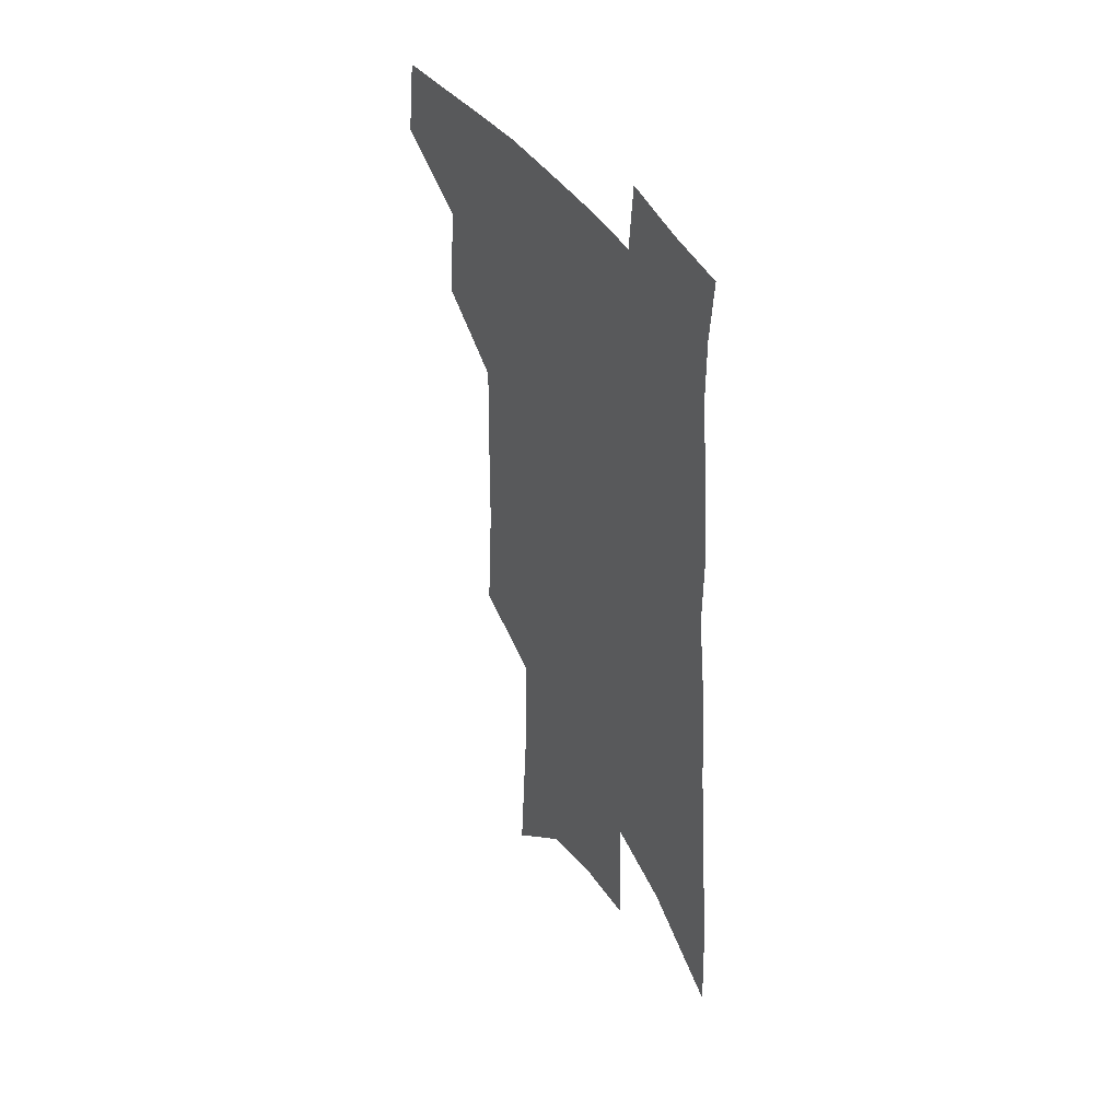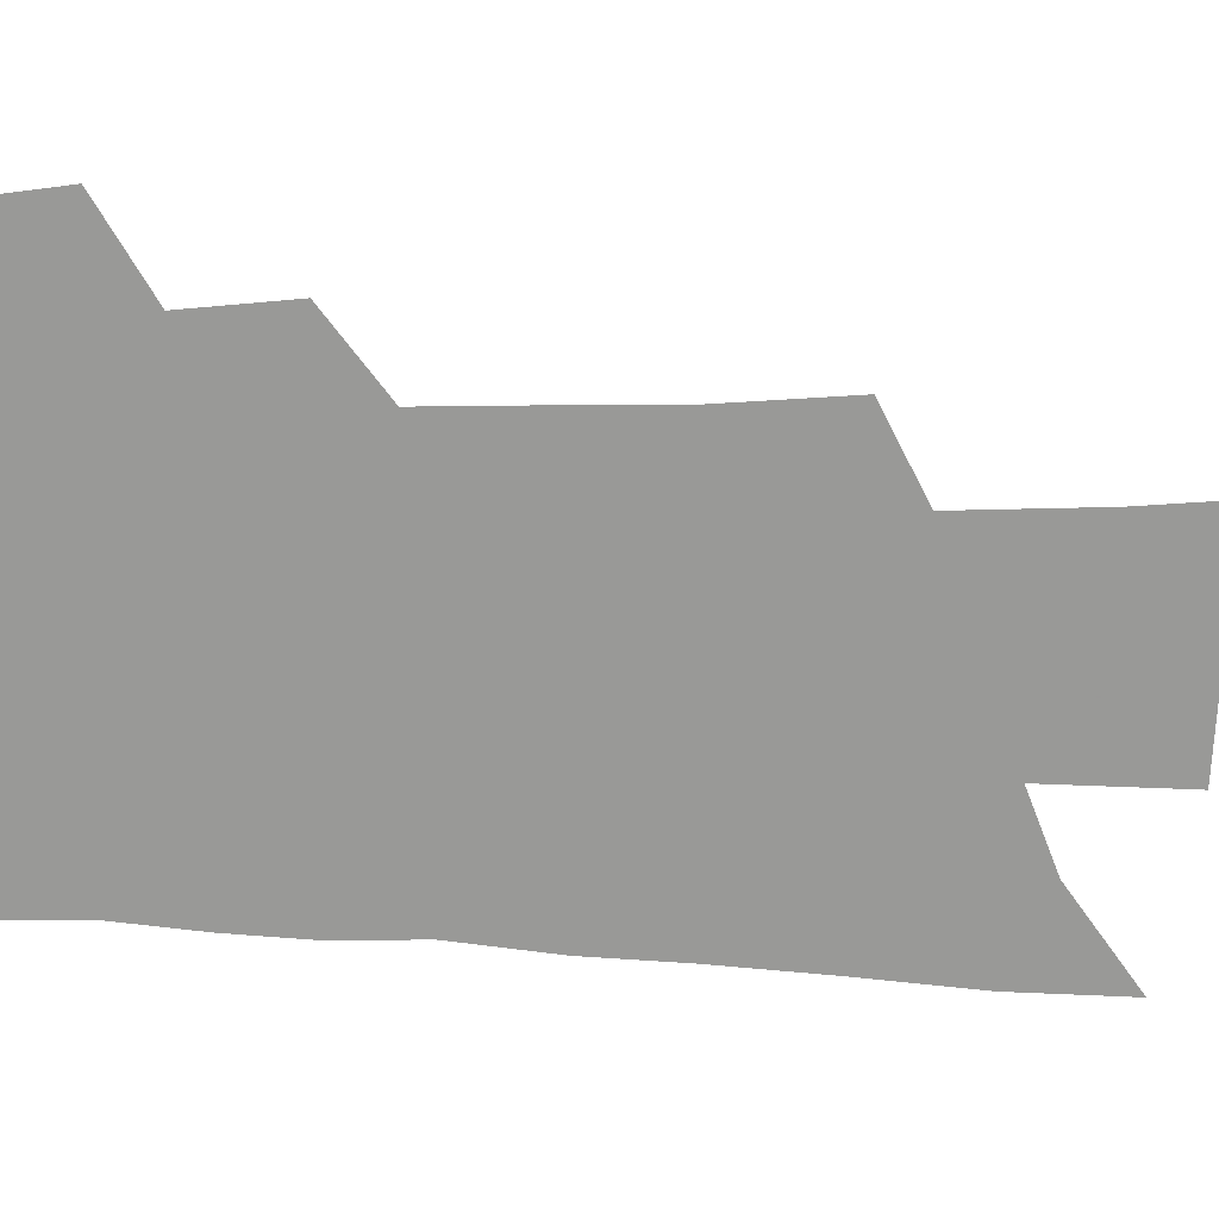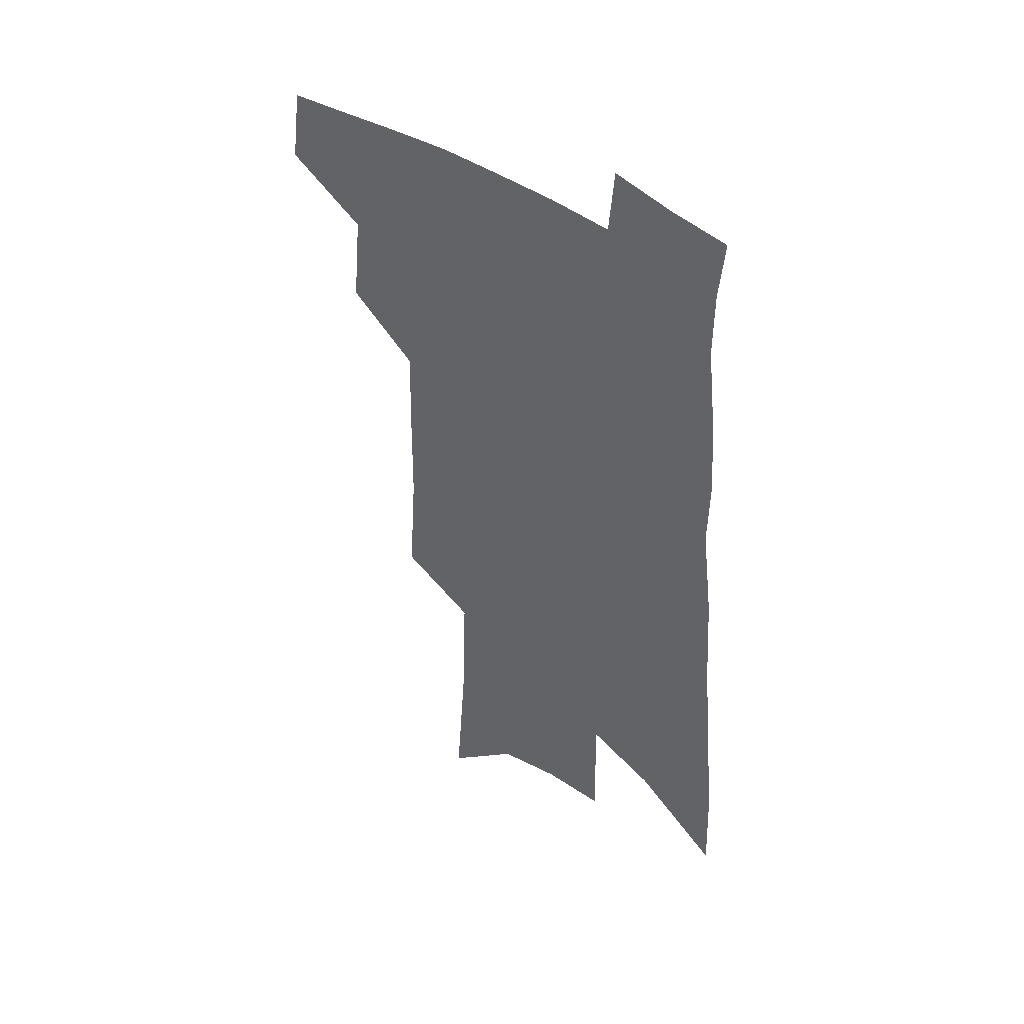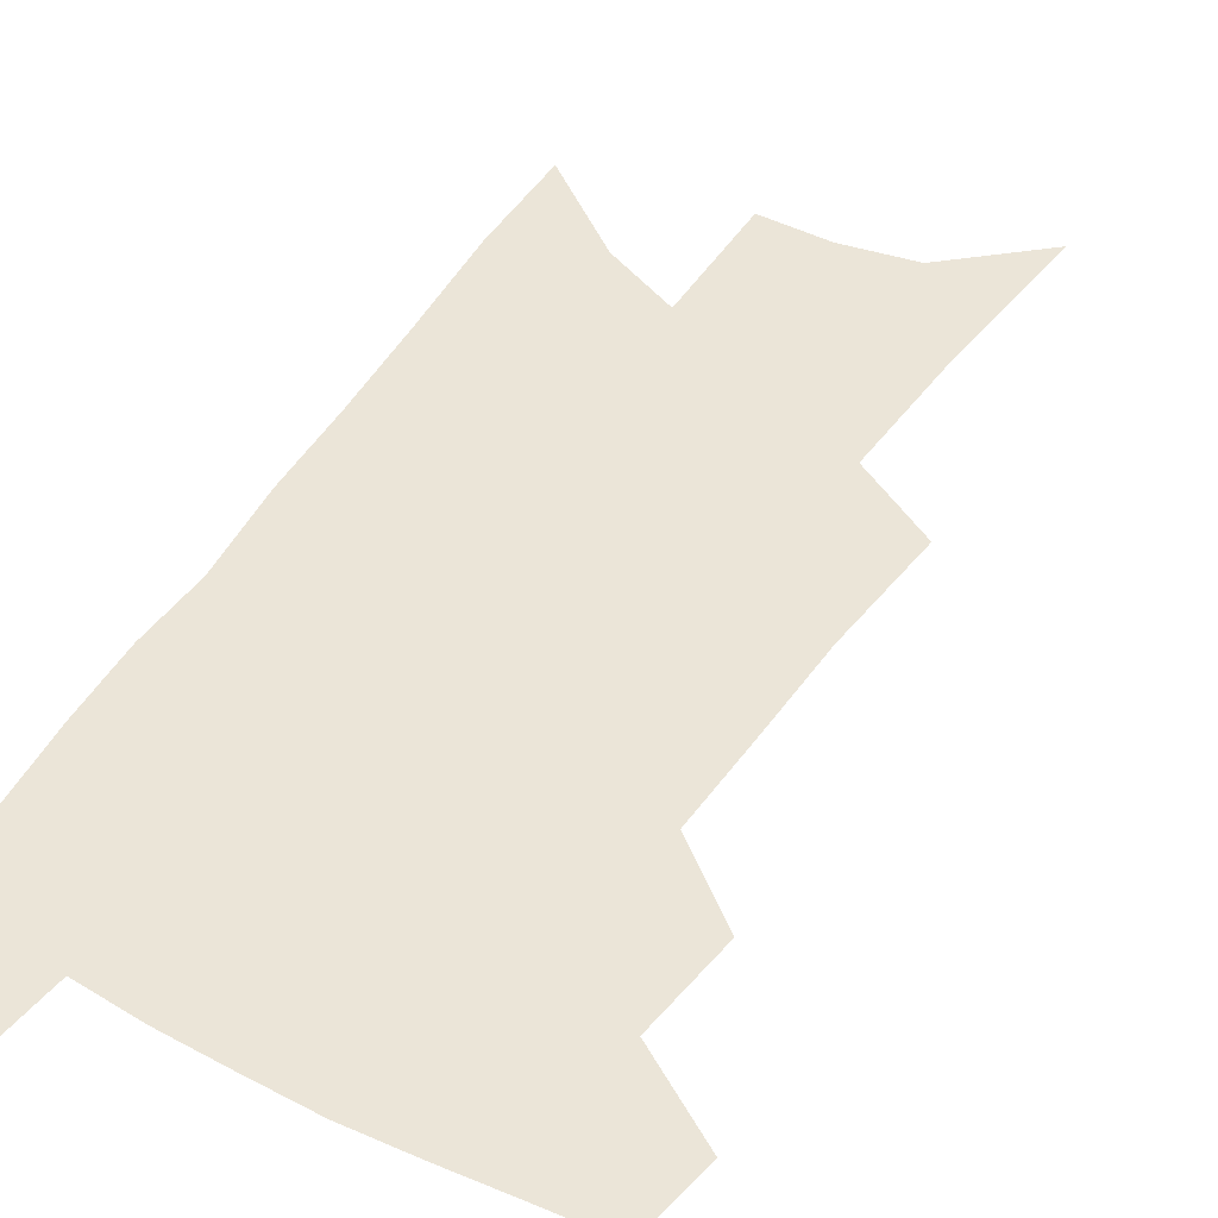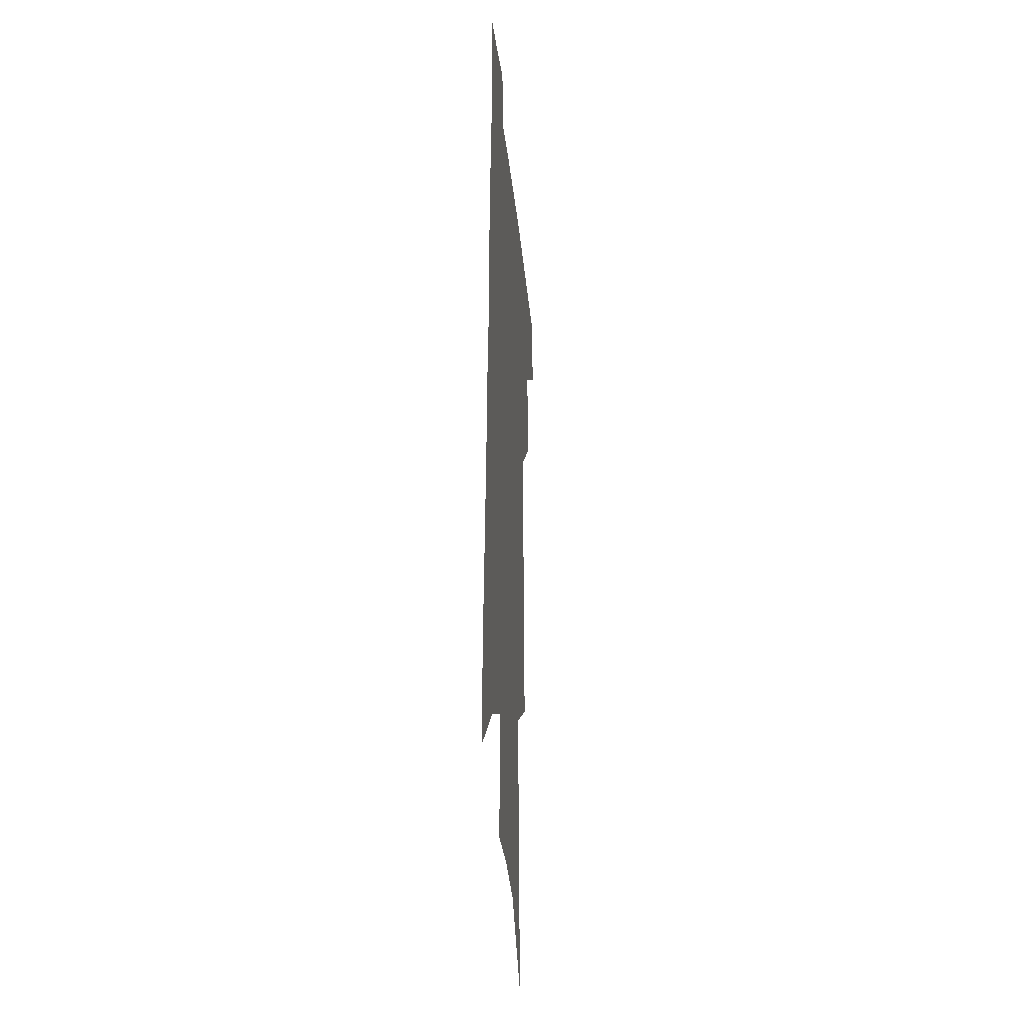
<metadata>
{"format":"obj","ext":"obj","renderer":"f3d","projection":"perspective","resolution":1024,"background":"white","views":[{"elev":42.2,"azim":59.7,"up":"+Y"},{"elev":-68.8,"azim":-90.5,"up":"+Z"},{"elev":45.2,"azim":39.2,"up":"+Y"},{"elev":46.0,"azim":-147.7,"up":"+Z"},{"elev":-27.4,"azim":95.3,"up":"+Y"}]}
</metadata>
<code>
v 501.8 440.8 0
v 505.8 469.7 0
v 529.8 386.7 0
v 533.2 422.1 0
v 532.6 448.2 0
v 530.3 472.4 0
v 553 248.9 0
v 556.1 293.6 0
v 556.5 330.1 0
v 557.2 365.6 0
v 556.4 395.1 0
v 558.6 426.5 0
v 557.5 451.1 0
v 554.6 475.3 0
v 577.2 124.8 0
v 581.7 185.9 0
v 583.2 233.1 0
v 583.3 274.1 0
v 583.6 311.8 0
v 582.9 344.2 0
v 582.8 375.5 0
v 583.1 404.8 0
v 582.8 429.9 0
v 582.3 453.4 0
v 579.2 477.8 0
v 607.6 152.6 0
v 608.8 204.9 0
v 607.8 244.2 0
v 607.6 284.9 0
v 606.7 317.9 0
v 606 349.5 0
v 605.6 379.2 0
v 605.7 407.4 0
v 605.5 431.1 0
v 605.3 454.8 0
v 604.4 478.4 0
v 633.2 158.3 0
v 632.8 210.9 0
v 631.4 250.3 0
v 630.3 285.1 0
v 629.2 320.6 0
v 628.4 352.1 0
v 627.8 381.3 0
v 627.7 408 0
v 628 431.7 0
v 628.5 455.3 0
v 628.3 478.6 0
v 658.6 159.2 0
v 657.1 206.5 0
v 655.1 247.8 0
v 653.1 285.2 0
v 651.9 317.6 0
v 650.9 349.6 0
v 650.1 378.8 0
v 649.7 406.1 0
v 650.2 430.8 0
v 650.9 454.8 0
v 652.5 477.5 0
v 654.7 502 0
v 684.4 195.6 0
v 681.4 237.4 0
v 678.5 275.9 0
v 675.5 312 0
v 675.8 341.2 0
v 673.7 372.9 0
v 673.1 400.8 0
v 672.9 427.5 0
v 673.1 452.8 0
v 674.9 475.2 0
v 678.5 497.2 0
v 718.6 171 0
v 717.2 210.4 0
v 713 251.6 0
v 709.7 289.1 0
v 707.6 322.7 0
v 703.2 358.3 0
v 703.8 386.2 0
v 701.7 416 0
v 698.2 446.6 0
v 698.5 471.5 0
v 700.8 494.5 0
f 4 5 1
f 1 5 2
f 5 6 2
f 10 11 3
f 3 11 4
f 11 12 4
f 4 12 5
f 12 13 5
f 5 13 6
f 13 14 6
f 17 18 7
f 7 18 8
f 18 19 8
f 8 19 9
f 19 20 9
f 9 20 10
f 20 21 10
f 10 21 11
f 21 22 11
f 11 22 12
f 22 23 12
f 12 23 13
f 23 24 13
f 13 24 14
f 24 25 14
f 15 26 16
f 26 27 16
f 16 27 17
f 27 28 17
f 17 28 18
f 28 29 18
f 18 29 19
f 29 30 19
f 19 30 20
f 30 31 20
f 20 31 21
f 31 32 21
f 21 32 22
f 32 33 22
f 22 33 23
f 33 34 23
f 23 34 24
f 34 35 24
f 24 35 25
f 35 36 25
f 26 37 27
f 37 38 27
f 27 38 28
f 38 39 28
f 28 39 29
f 39 40 29
f 29 40 30
f 40 41 30
f 30 41 31
f 41 42 31
f 31 42 32
f 42 43 32
f 32 43 33
f 43 44 33
f 33 44 34
f 44 45 34
f 34 45 35
f 45 46 35
f 35 46 36
f 46 47 36
f 37 48 38
f 48 49 38
f 38 49 39
f 49 50 39
f 39 50 40
f 50 51 40
f 40 51 41
f 51 52 41
f 41 52 42
f 52 53 42
f 42 53 43
f 53 54 43
f 43 54 44
f 54 55 44
f 44 55 45
f 55 56 45
f 45 56 46
f 56 57 46
f 46 57 47
f 57 58 47
f 49 60 50
f 60 61 50
f 50 61 51
f 61 62 51
f 51 62 52
f 62 63 52
f 52 63 53
f 63 64 53
f 53 64 54
f 64 65 54
f 54 65 55
f 65 66 55
f 55 66 56
f 66 67 56
f 56 67 57
f 67 68 57
f 57 68 58
f 68 69 58
f 58 69 59
f 69 70 59
f 60 71 61
f 71 72 61
f 61 72 62
f 72 73 62
f 62 73 63
f 73 74 63
f 63 74 64
f 74 75 64
f 64 75 65
f 75 76 65
f 65 76 66
f 76 77 66
f 66 77 67
f 77 78 67
f 67 78 68
f 78 79 68
f 68 79 69
f 79 80 69
f 69 80 70
f 80 81 70

</code>
